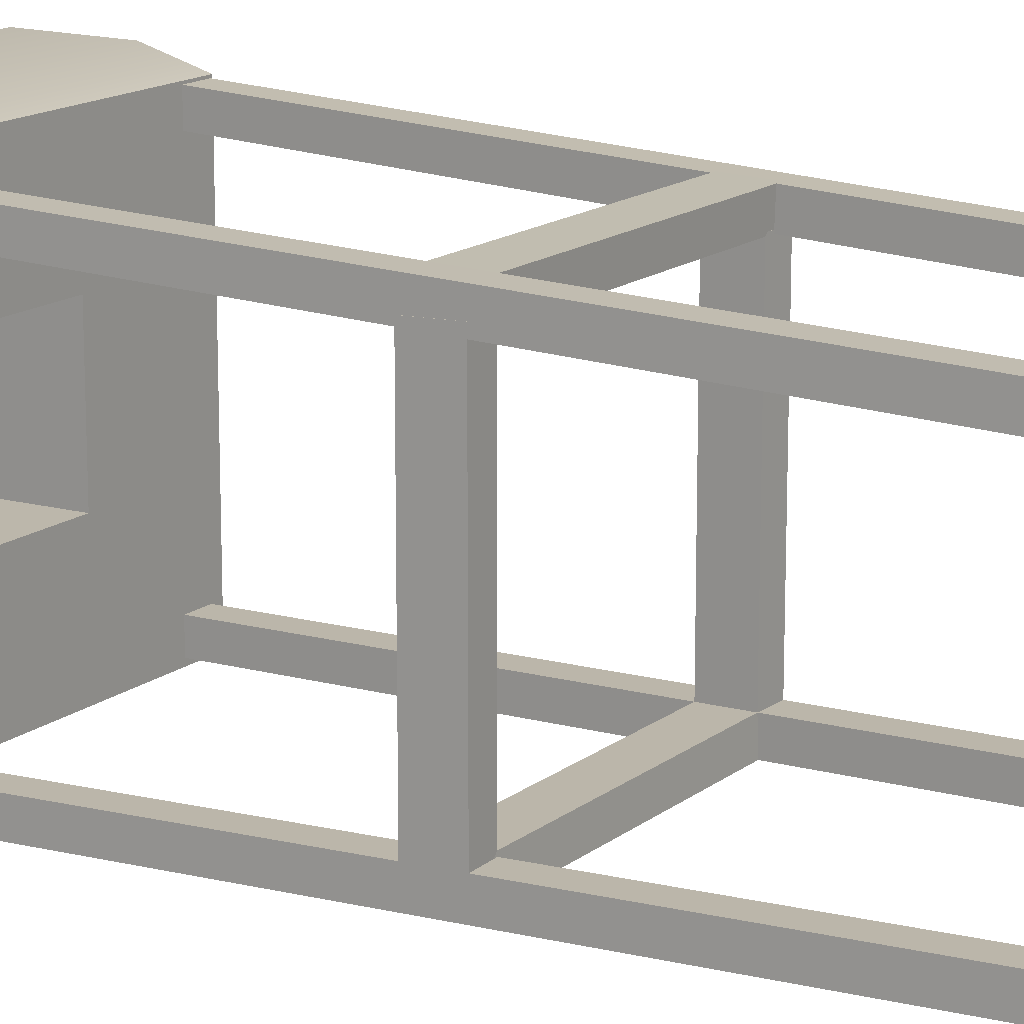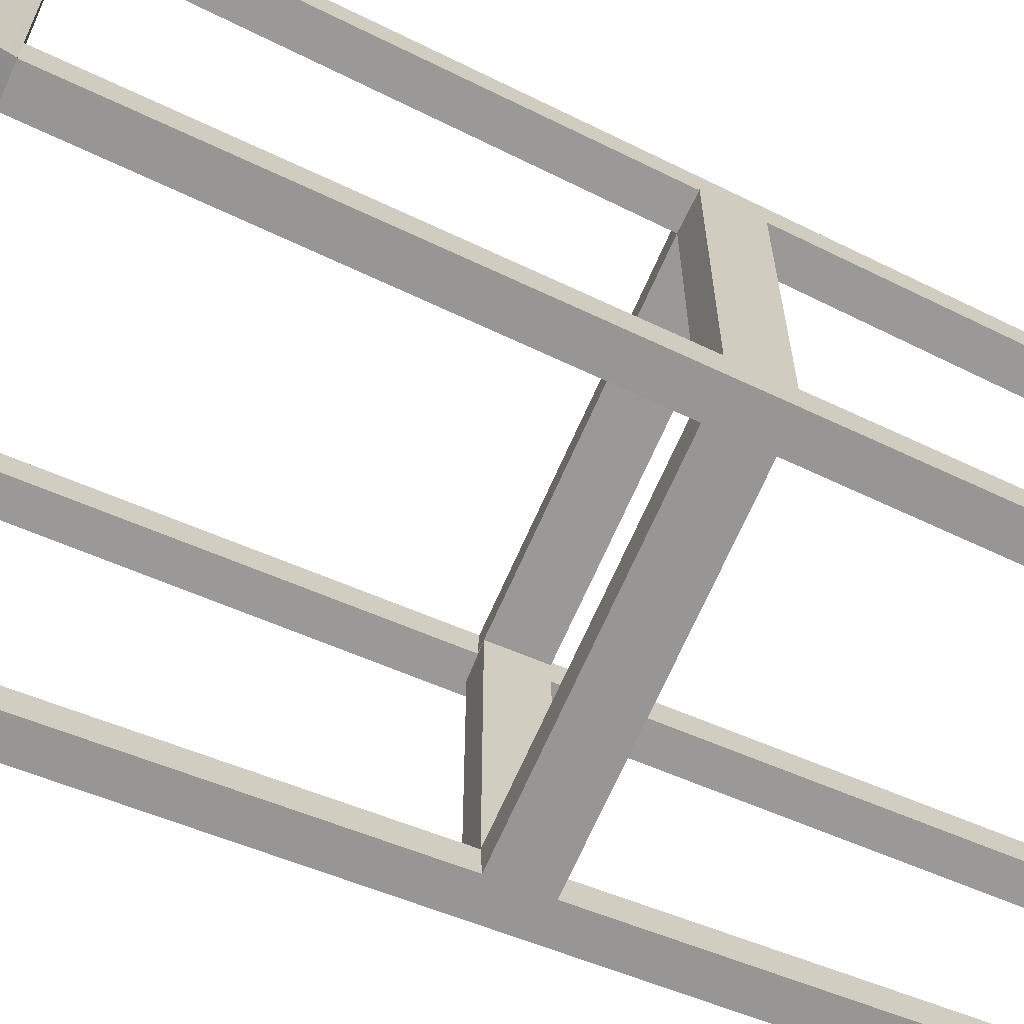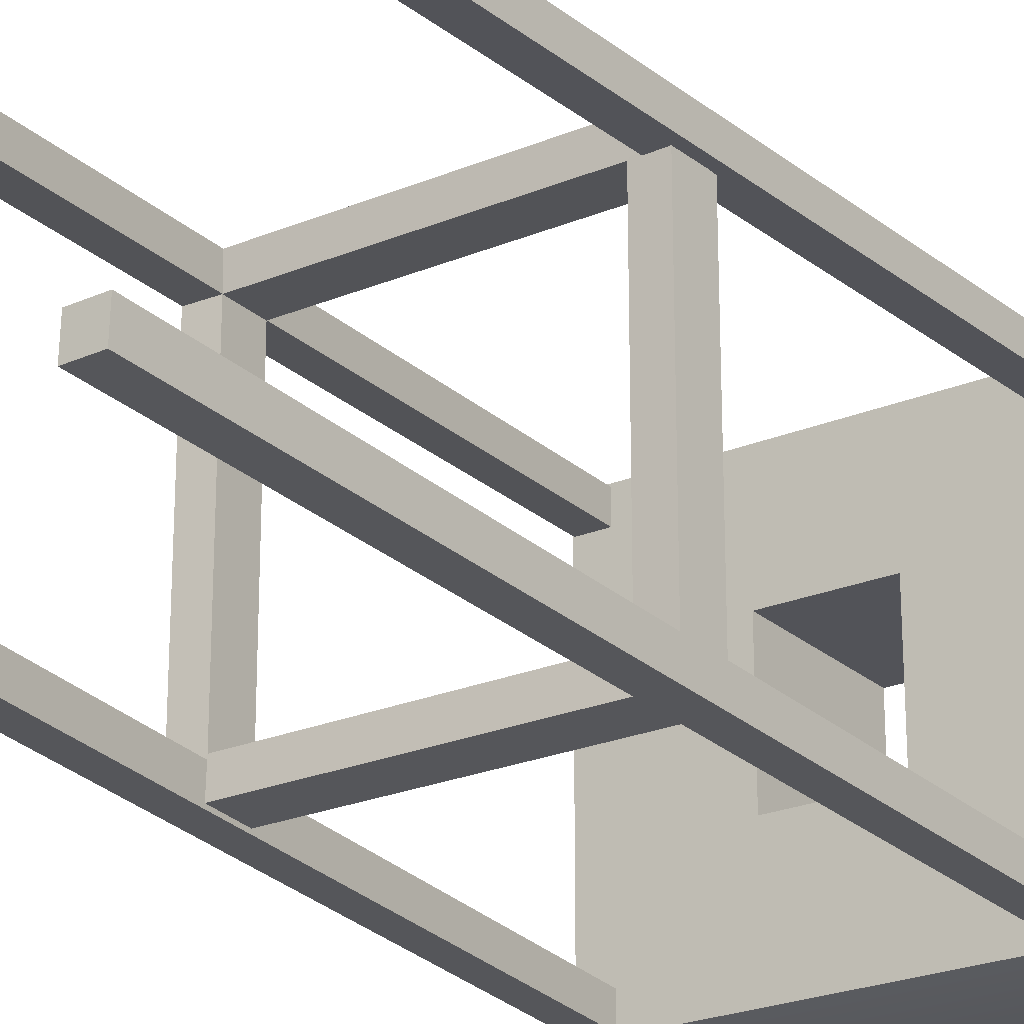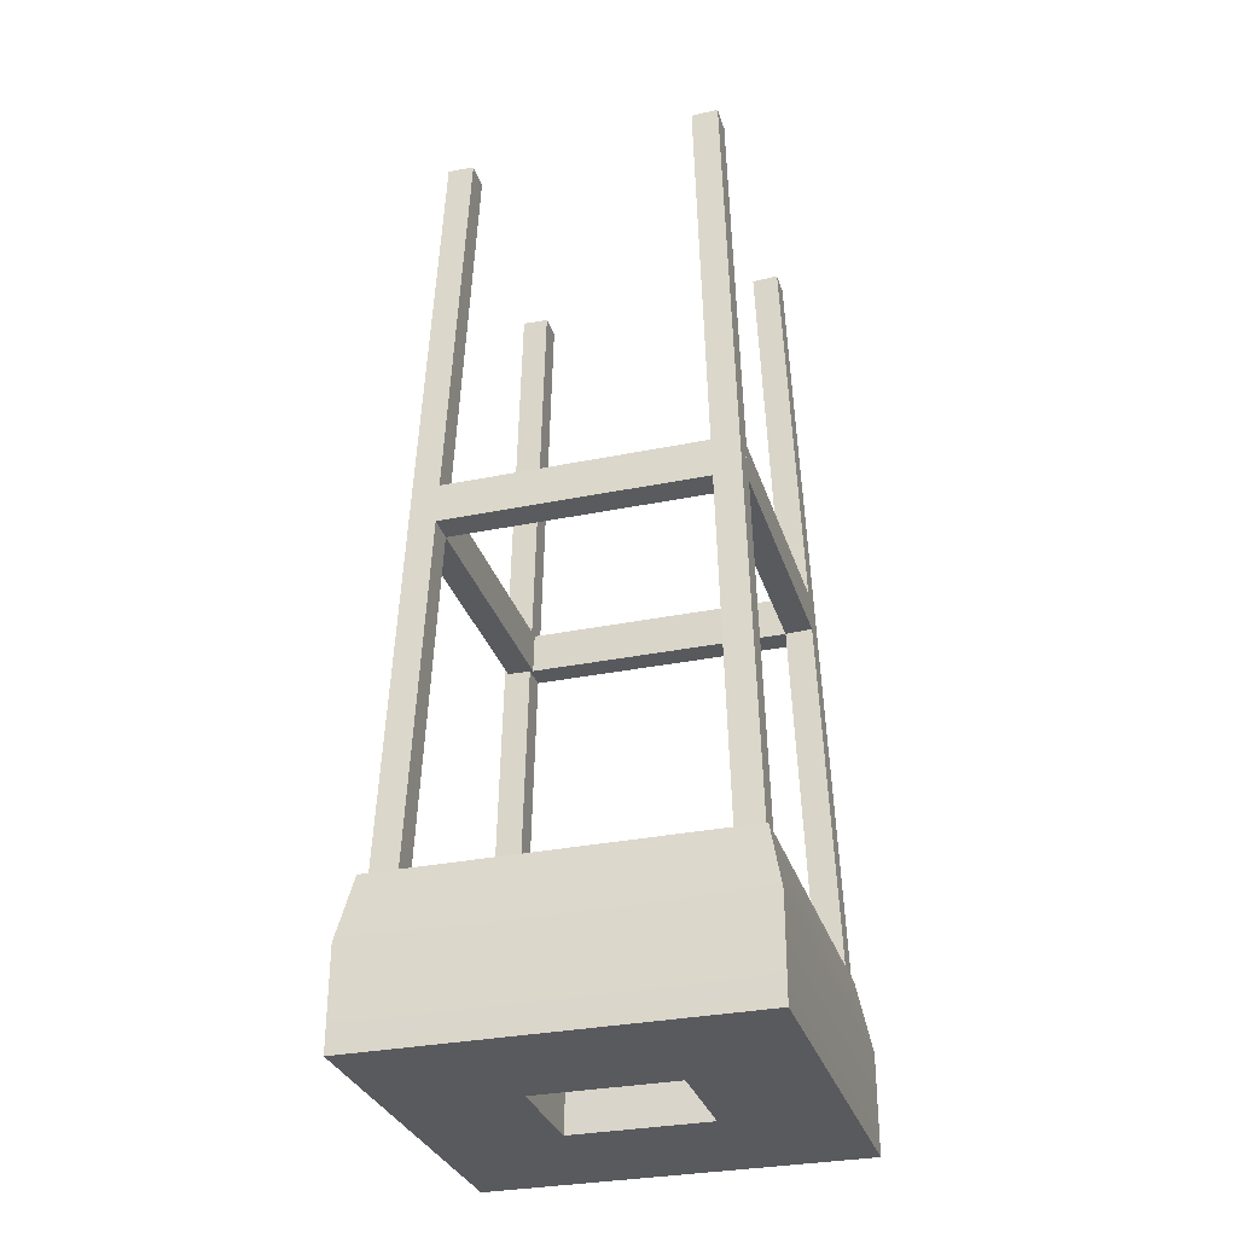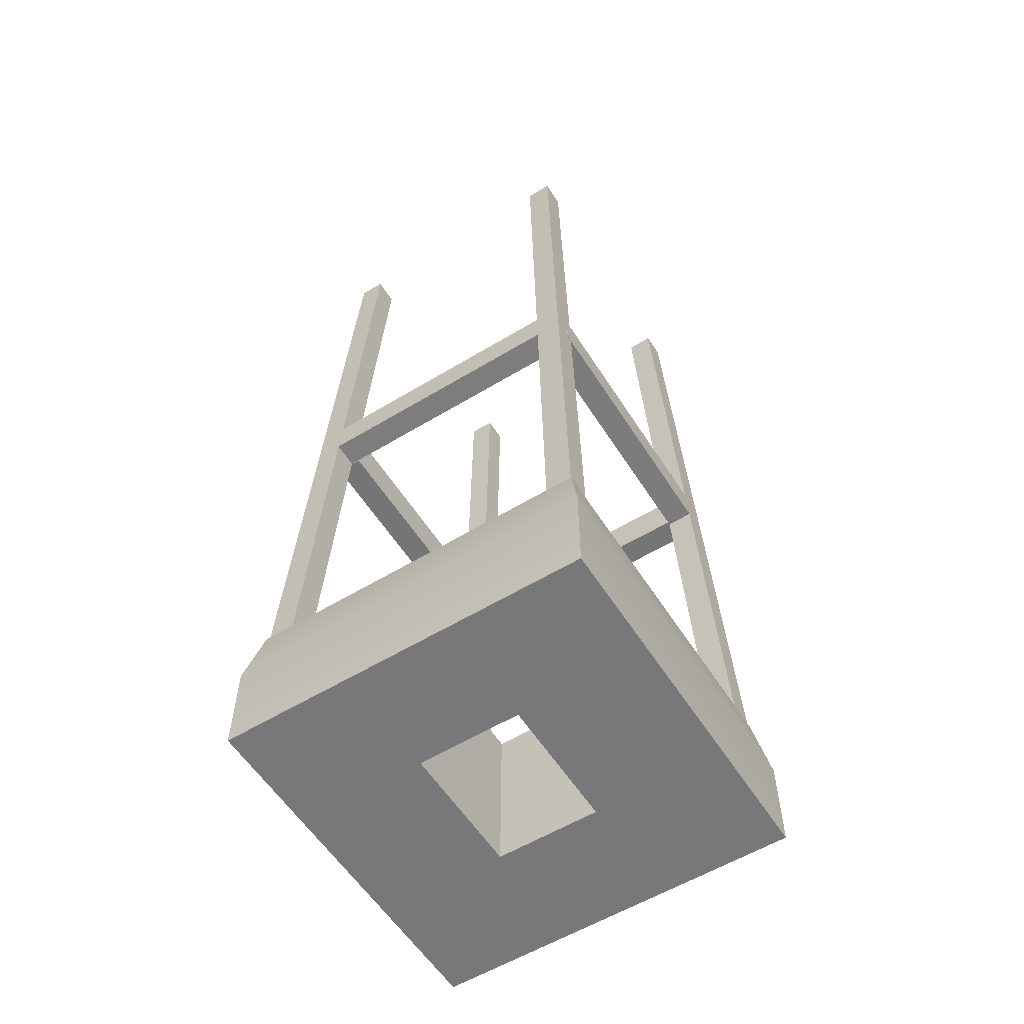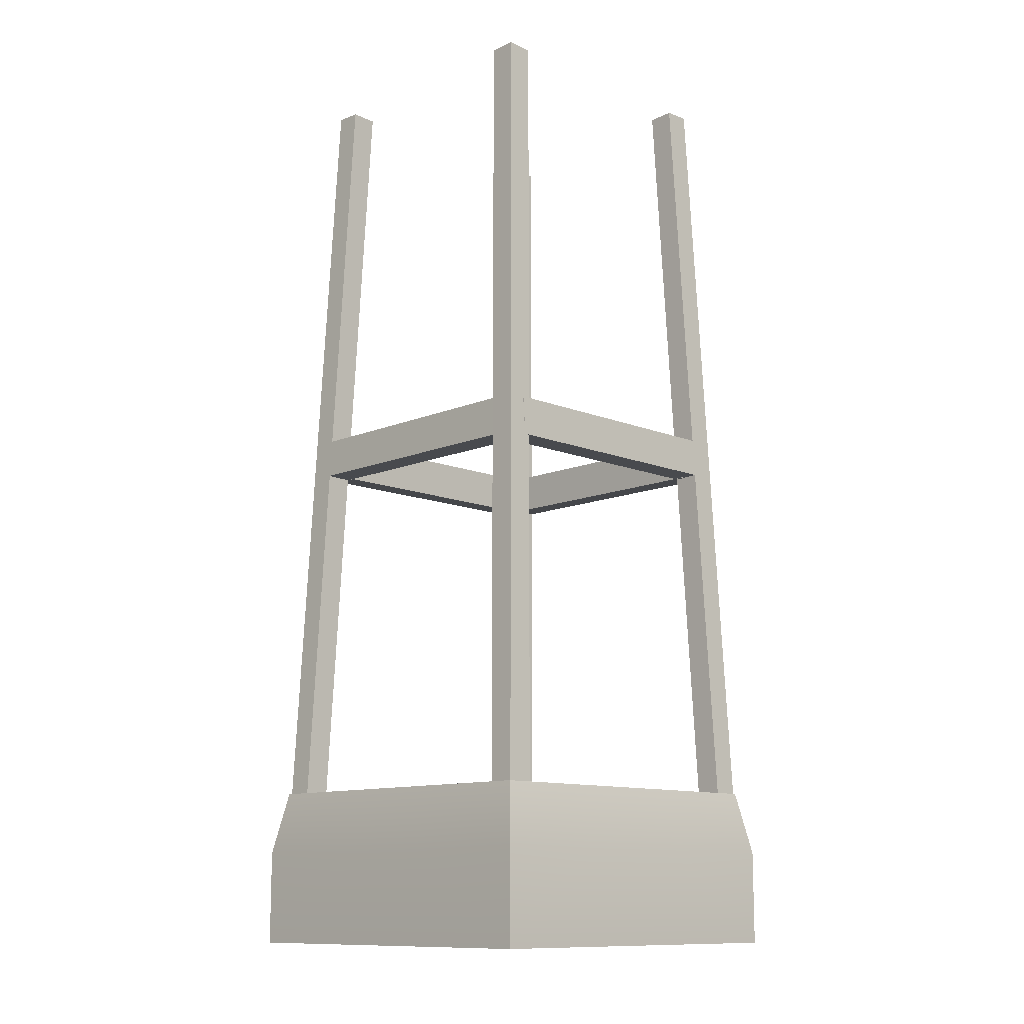
<metadata>
{"format":"obj","ext":"obj","renderer":"f3d","projection":"perspective","resolution":1024,"background":"white","views":[{"elev":15.4,"azim":122.9,"up":"+Z"},{"elev":-68.5,"azim":66.3,"up":"+Z"},{"elev":-24.2,"azim":-145.5,"up":"+Z"},{"elev":-31.2,"azim":-73.7,"up":"+Y"},{"elev":-57.6,"azim":32.2,"up":"+Y"},{"elev":-11.8,"azim":45.5,"up":"+Y"}]}
</metadata>
<code>
g default
v -7 -0.01283 7
v 7 -0.01283 7
v -6.535 5.987 6.535
v 6.535 5.987 6.535
v -6.535 5.987 -6.535
v 6.535 5.987 -6.535
v -7 -0.01283 -7
v 7 -0.01283 -7
v -7 3.587 7
v 7 3.587 7
v 7 3.587 -7
v -7 3.587 -7
v -6.535 5.987 -2.248
v 6.535 5.987 -2.248
v 7 3.587 -2.408
v 7 -0.01283 -2.408
v -7 -0.01283 -2.408
v -7 3.587 -2.408
v -6.535 5.987 2.515
v 6.535 5.987 2.515
v 7 3.587 2.694
v 7 -0.01283 2.694
v -7 -0.01283 2.694
v -7 3.587 2.694
v -2.014 -0.01283 7
v -2.014 -0.01283 2.694
v -2.014 -0.01283 -2.408
v -2.014 -0.01283 -7
v -2.014 3.587 -7
v -1.88 5.987 -6.535
v -1.88 5.987 -2.248
v -1.88 5.987 2.515
v -1.88 5.987 6.535
v -2.014 3.587 7
v 1.943 3.587 -7
v 1.943 -0.01283 -7
v 1.943 -0.01283 -2.408
v 1.943 -0.01283 2.694
v 1.943 -0.01283 7
v 1.943 3.587 7
v 1.814 5.987 6.535
v 1.814 5.987 2.515
v 1.814 5.987 -2.248
v 1.814 5.987 -6.535
g pCube1
f 33 34 40 41
f 30 31 43 44
f 29 30 44 35
f 27 28 36 37
f 14 15 11 6
f 12 18 13 5
f 34 25 39 40
f 15 16 8 11
f 28 29 35 36
f 7 17 18 12
f 20 21 15 14
f 21 22 16 15
f 18 17 23 24
f 13 18 24 19
f 32 33 41 42
f 10 21 20 4
f 2 22 21 10
f 25 26 38 39
f 24 23 1 9
f 19 24 9 3
f 23 26 25 1
f 17 27 26 23
f 7 28 27 17
f 12 29 28 7
f 5 30 29 12
f 13 31 30 5
f 19 32 31 13
f 3 33 32 19
f 9 34 33 3
f 1 25 34 9
f 36 35 11 8
f 37 36 8 16
f 38 37 16 22
f 39 38 22 2
f 40 39 2 10
f 41 40 10 4
f 42 41 4 20
f 43 42 20 14
f 44 43 14 6
f 35 44 6 11
f 43 31 27 37
f 31 32 26 27
f 32 42 38 26
f 42 43 37 38
g default
v -6.121 5.897 -5.335
v -5.122 5.863 -5.335
v -5.075 35.86 -4.288
v -4.076 35.83 -4.288
v -5.074 35.9 -5.287
v -4.074 35.86 -5.287
v -6.12 5.932 -6.334
v -5.121 5.897 -6.334
v -5.598 20.88 -4.811
v -4.599 20.84 -4.811
v -4.598 20.88 -5.811
v -5.597 20.91 -5.811
v -5.65 19.38 -4.864
v -4.651 19.35 -4.864
v -4.65 19.38 -5.863
v -5.649 19.42 -5.863
v 5.43 19.35 -4.864
v 5.432 19.38 -5.863
v 5.484 20.88 -5.811
v 5.483 20.84 -4.811
v -5.65 19.38 4.965
v -4.651 19.35 4.965
v -4.599 20.84 5.017
v -5.598 20.88 5.017
g pCube4
f 53 54 48 47
f 47 48 50 49
f 49 50 55 56
f 51 52 46 45
f 54 55 50 48
f 56 53 47 49
f 65 66 67 68
f 61 62 63 64
f 56 55 59 60
f 60 57 53 56
f 45 46 58 57
f 46 52 59 58
f 60 59 52 51
f 51 45 57 60
f 58 59 62 61
f 59 55 63 62
f 55 54 64 63
f 54 58 61 64
f 57 58 66 65
f 58 54 67 66
f 54 53 68 67
f 53 57 65 68
g default
v 5.502 5.863 -5.458
v 6.502 5.897 -5.458
v 4.456 35.83 -4.411
v 5.455 35.86 -4.411
v 4.455 35.86 -5.411
v 5.454 35.9 -5.411
v 5.501 5.897 -6.458
v 6.5 5.932 -6.458
v 4.979 20.84 -4.935
v 5.978 20.88 -4.935
v 5.977 20.91 -5.934
v 4.978 20.88 -5.934
v 5.031 19.35 -4.987
v 6.031 19.38 -4.987
v 6.03 19.42 -5.987
v 5.03 19.38 -5.987
v 5.031 19.35 5.2
v 6.031 19.38 5.2
v 5.978 20.88 5.252
v 4.979 20.84 5.252
g pCube3
f 77 78 72 71
f 71 72 74 73
f 73 74 79 80
f 75 76 70 69
f 78 79 74 72
f 80 77 71 73
f 85 86 87 88
f 82 83 79 78
f 80 79 83 84
f 84 81 77 80
f 69 70 82 81
f 70 76 83 82
f 84 83 76 75
f 75 69 81 84
f 81 82 86 85
f 82 78 87 86
f 78 77 88 87
f 77 81 85 88
g default
v 5.489 5.897 6.456
v 6.489 5.932 6.456
v 4.443 35.86 5.409
v 5.442 35.9 5.409
v 4.444 35.83 4.41
v 5.444 35.86 4.41
v 5.491 5.863 5.457
v 6.49 5.897 5.457
v 4.966 20.88 5.933
v 5.966 20.91 5.933
v 5.967 20.88 4.934
v 4.967 20.84 4.934
v 5.019 19.38 5.985
v 6.018 19.42 5.985
v 6.019 19.38 4.986
v 5.02 19.35 4.986
v -5.173 19.35 4.986
v -5.174 19.38 5.985
v -5.226 20.88 5.933
v -5.225 20.84 4.934
g pCube2
f 97 98 92 91
f 91 92 94 93
f 93 94 99 100
f 95 96 90 89
f 98 99 94 92
f 100 97 91 93
f 101 102 98 97
f 102 103 99 98
f 100 99 103 104
f 105 106 107 108
f 89 90 102 101
f 90 96 103 102
f 104 103 96 95
f 95 89 101 104
f 104 101 106 105
f 101 97 107 106
f 97 100 108 107
f 100 104 105 108
g default
v -6.461 5.932 6.455
v -5.462 5.897 6.455
v -5.415 35.9 5.408
v -4.415 35.86 5.408
v -5.416 35.86 4.409
v -4.416 35.83 4.409
v -6.462 5.897 5.456
v -5.463 5.863 5.456
g pCube5
f 109 110 112 111
f 111 112 114 113
f 113 114 116 115
f 115 116 110 109
f 110 116 114 112
f 115 109 111 113

</code>
